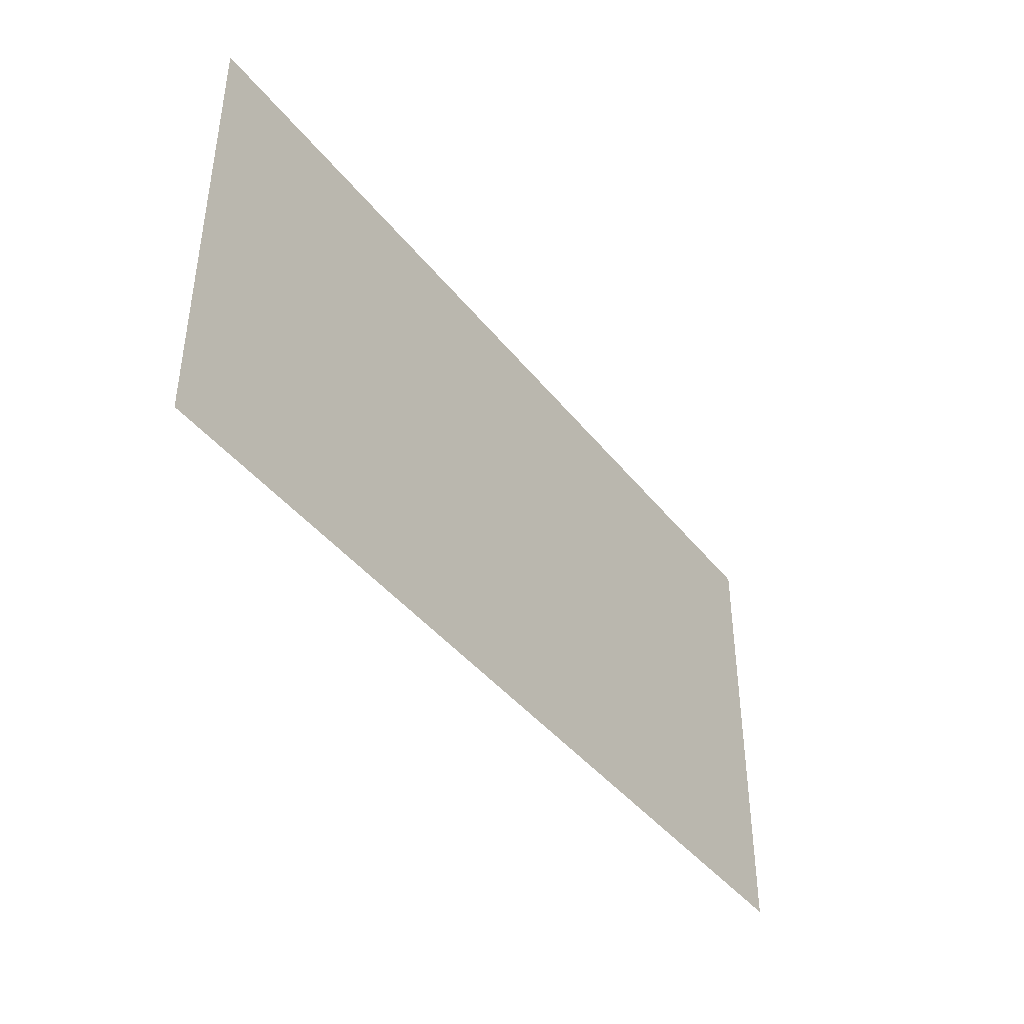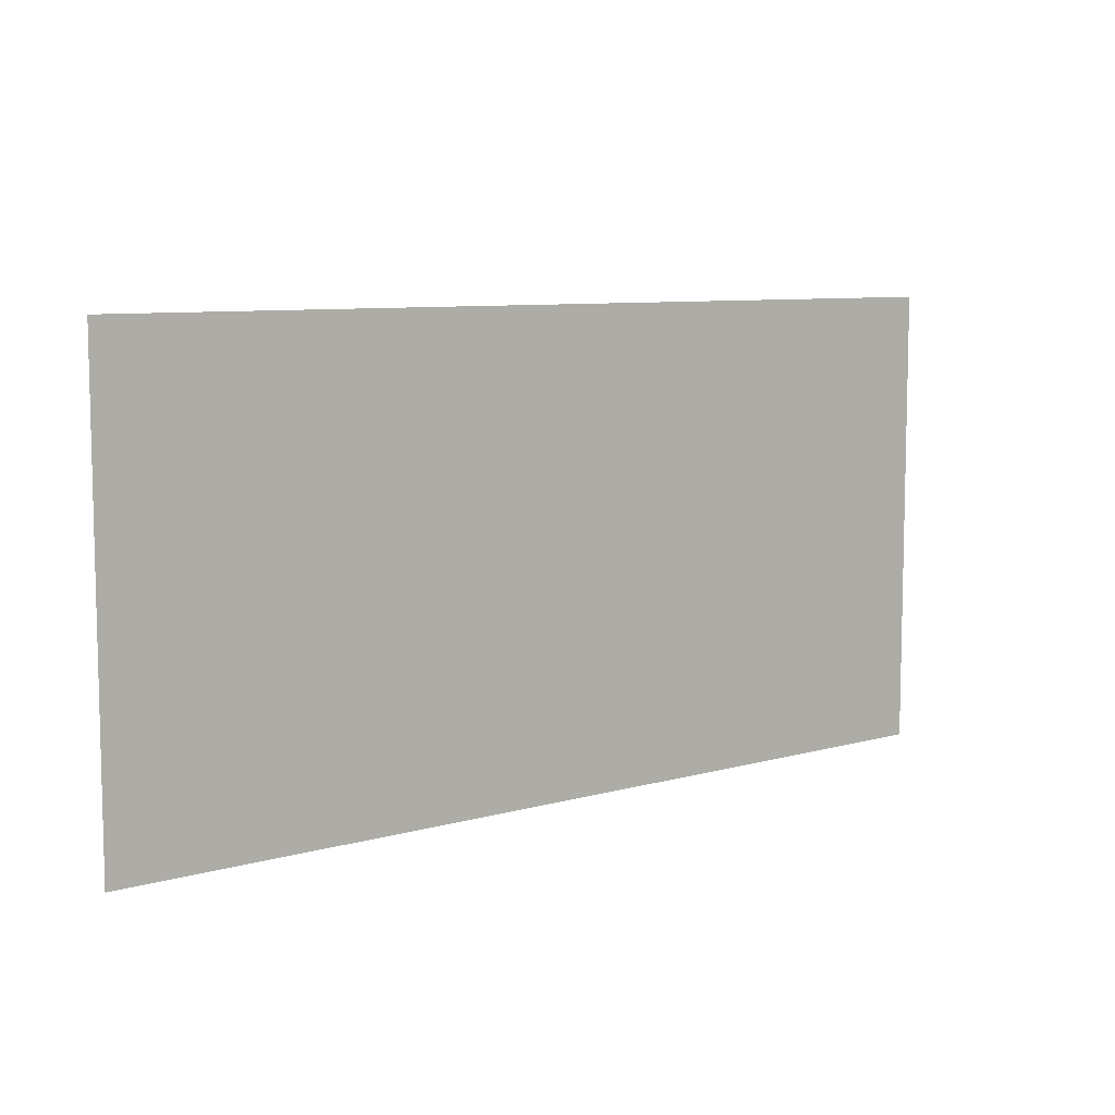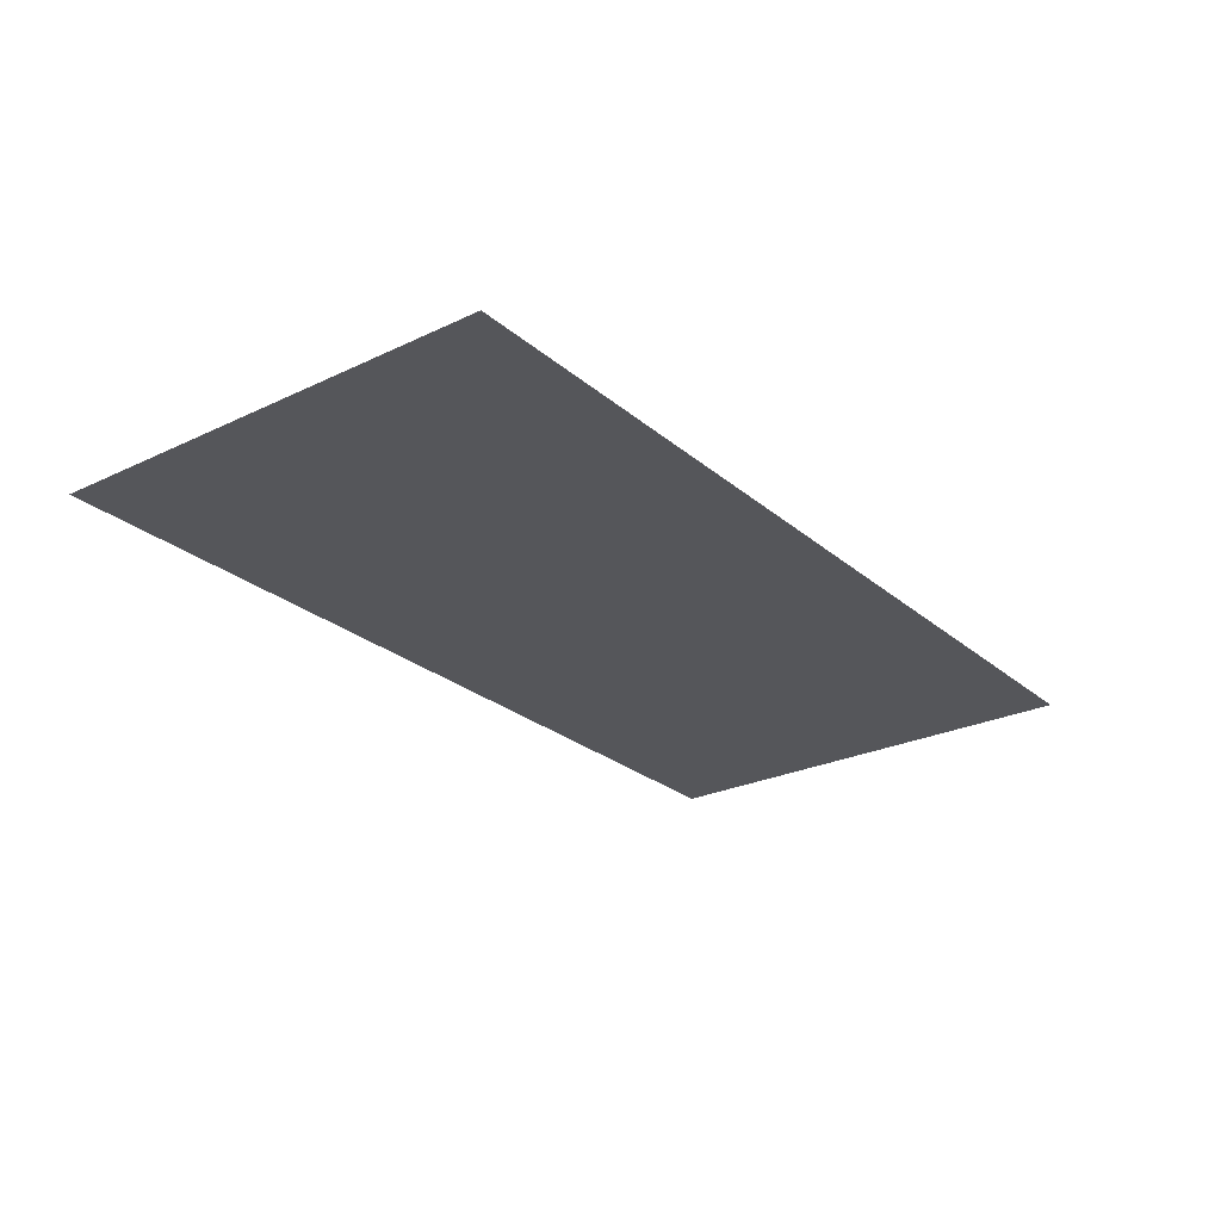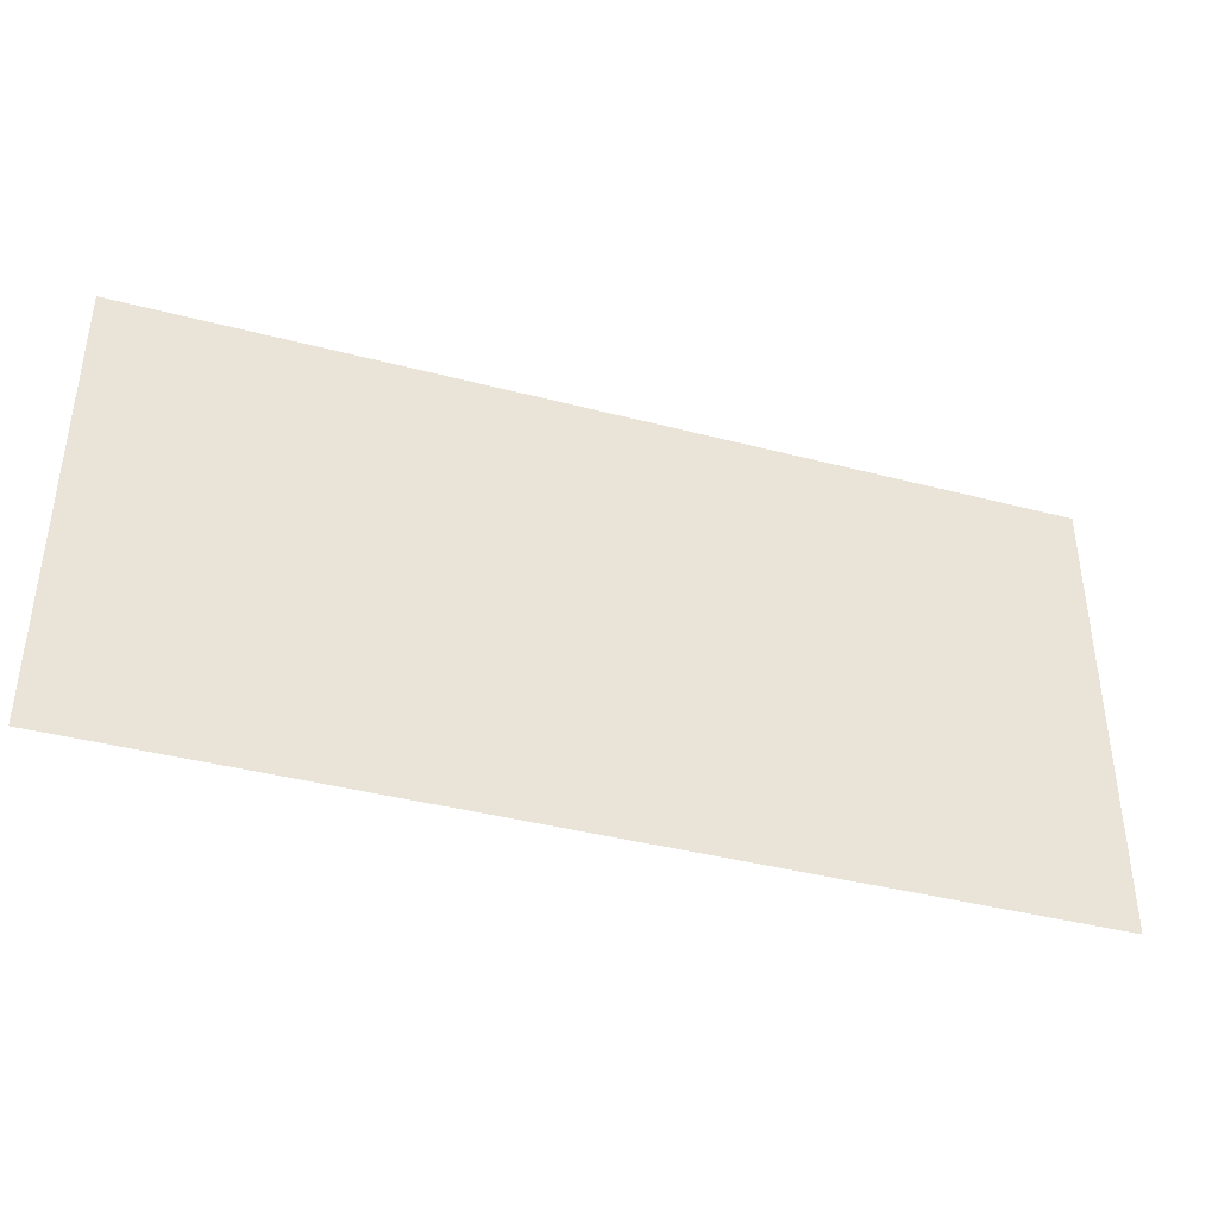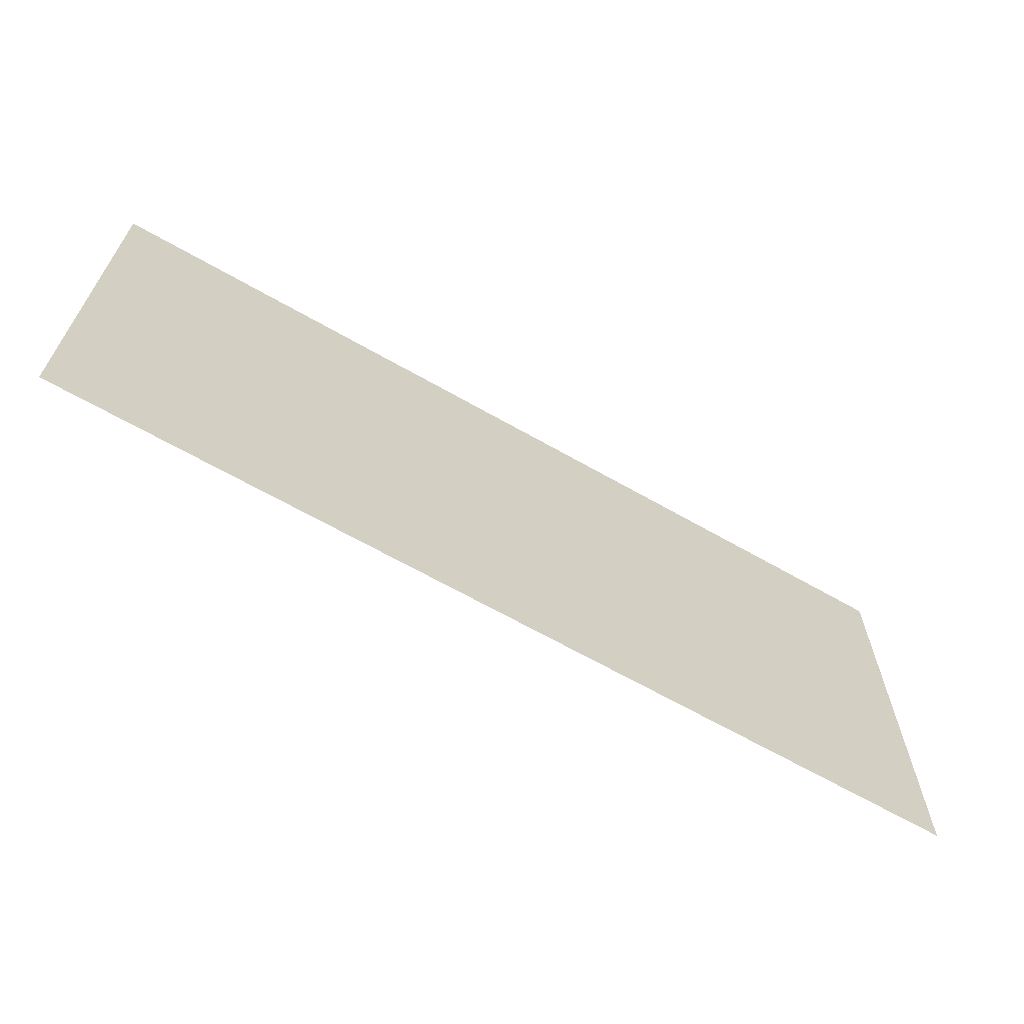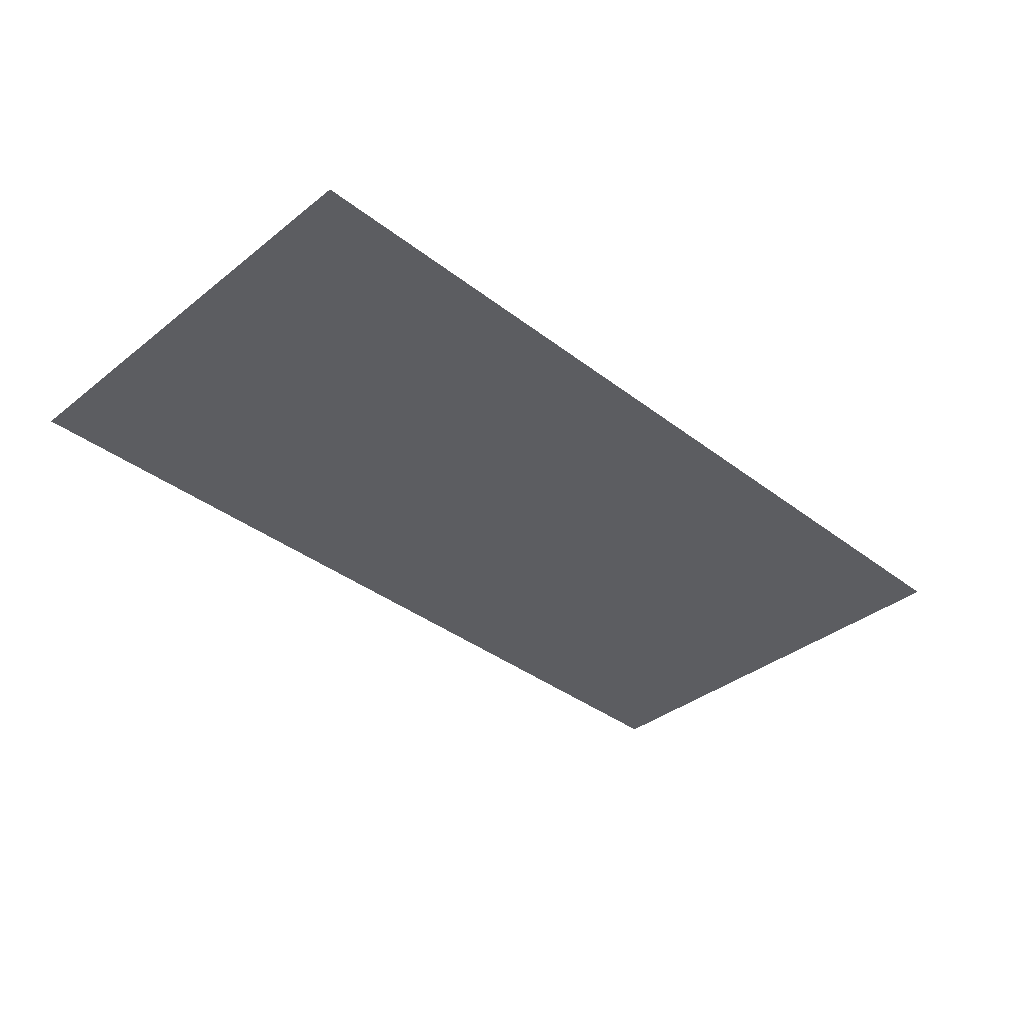
<metadata>
{"format":"obj","ext":"obj","renderer":"f3d","projection":"perspective","resolution":1024,"background":"white","views":[{"elev":-42.0,"azim":-55.2,"up":"+Y"},{"elev":8.2,"azim":141.9,"up":"+Y"},{"elev":-25.8,"azim":127.2,"up":"+Z"},{"elev":-40.0,"azim":162.1,"up":"+Y"},{"elev":-65.6,"azim":-29.9,"up":"+Y"},{"elev":-37.2,"azim":135.4,"up":"+Z"}]}
</metadata>
<code>
v -64 -224 0
v -80 -224 0
v -80 -208 0
v -64 -208 0
v -48 -224 0
v -64 -224 0
v -64 -208 0
v -48 -208 0
g Village_mesh_0092
f 1 2 3 4
f 5 6 7 8

</code>
